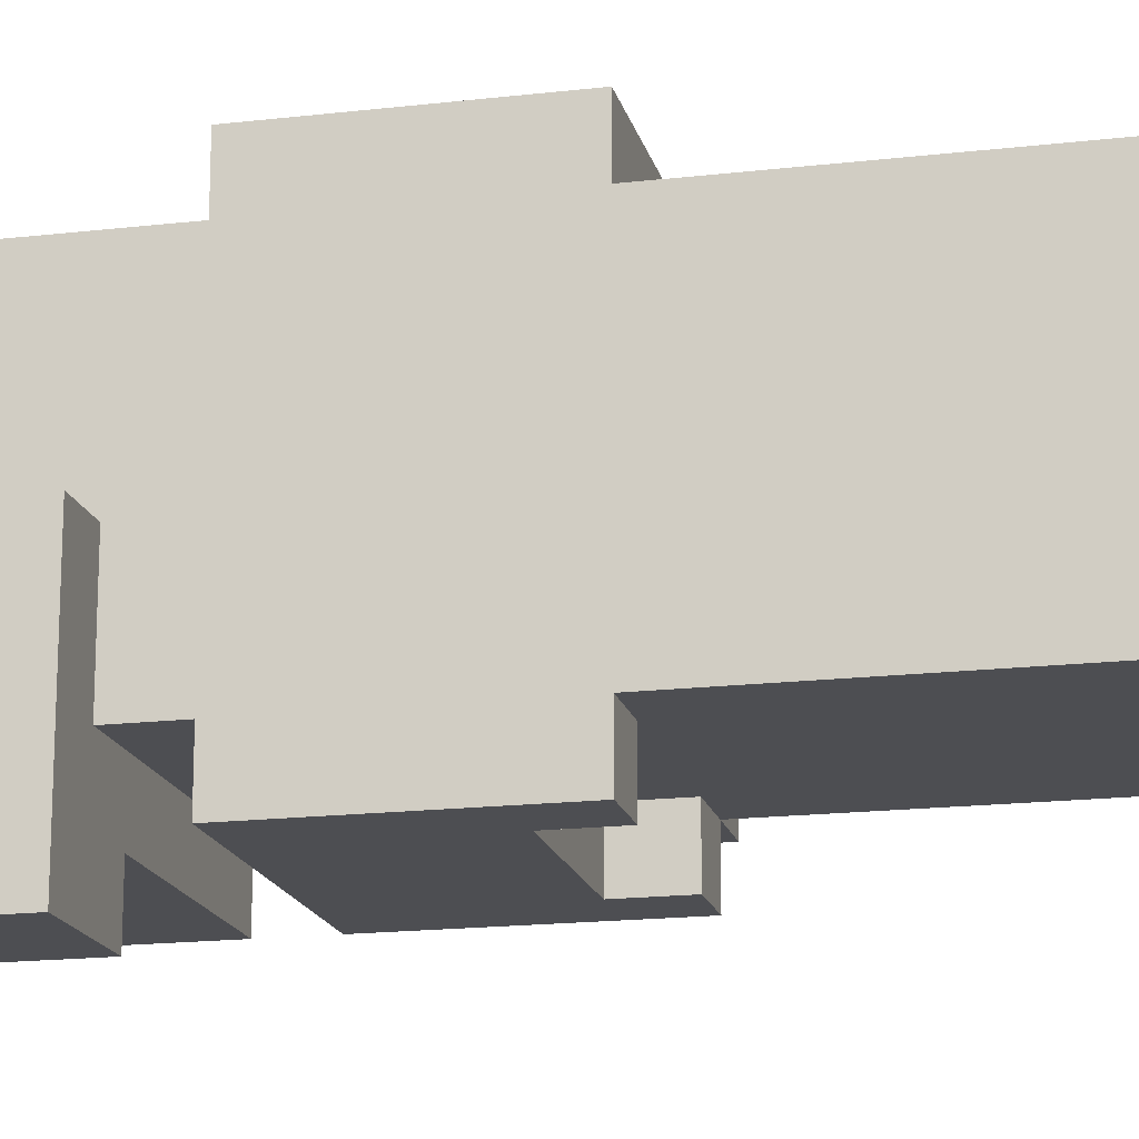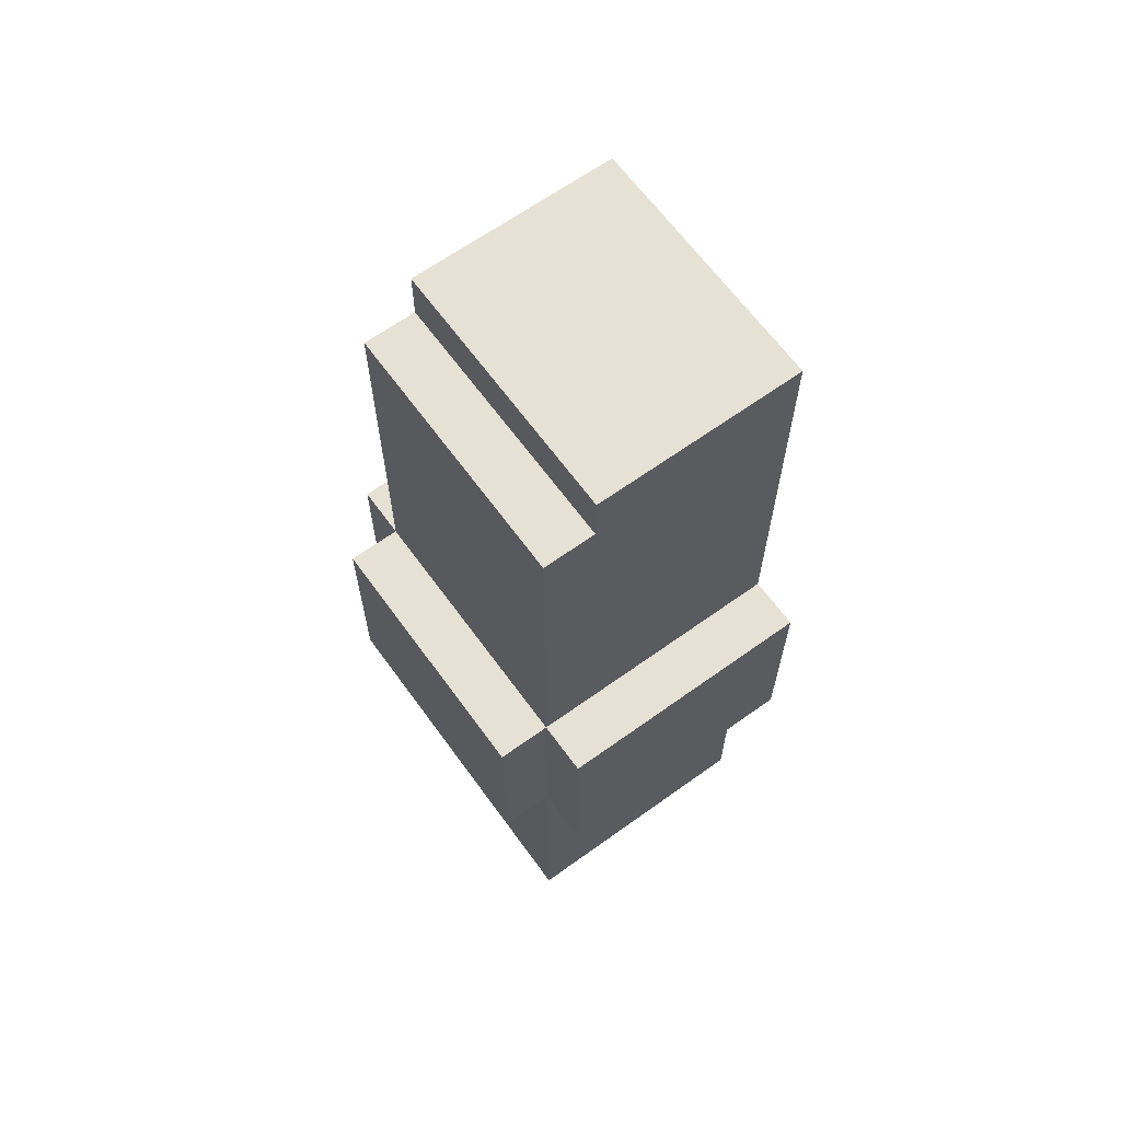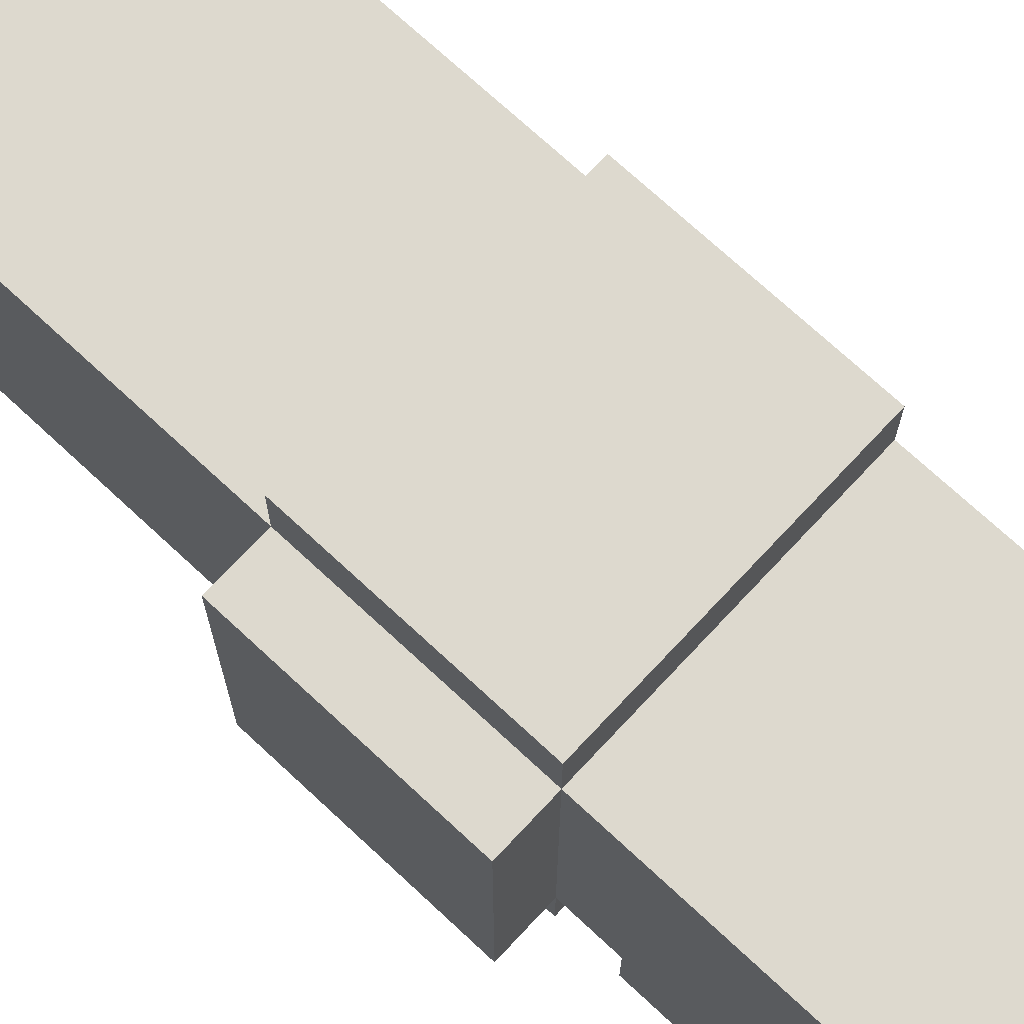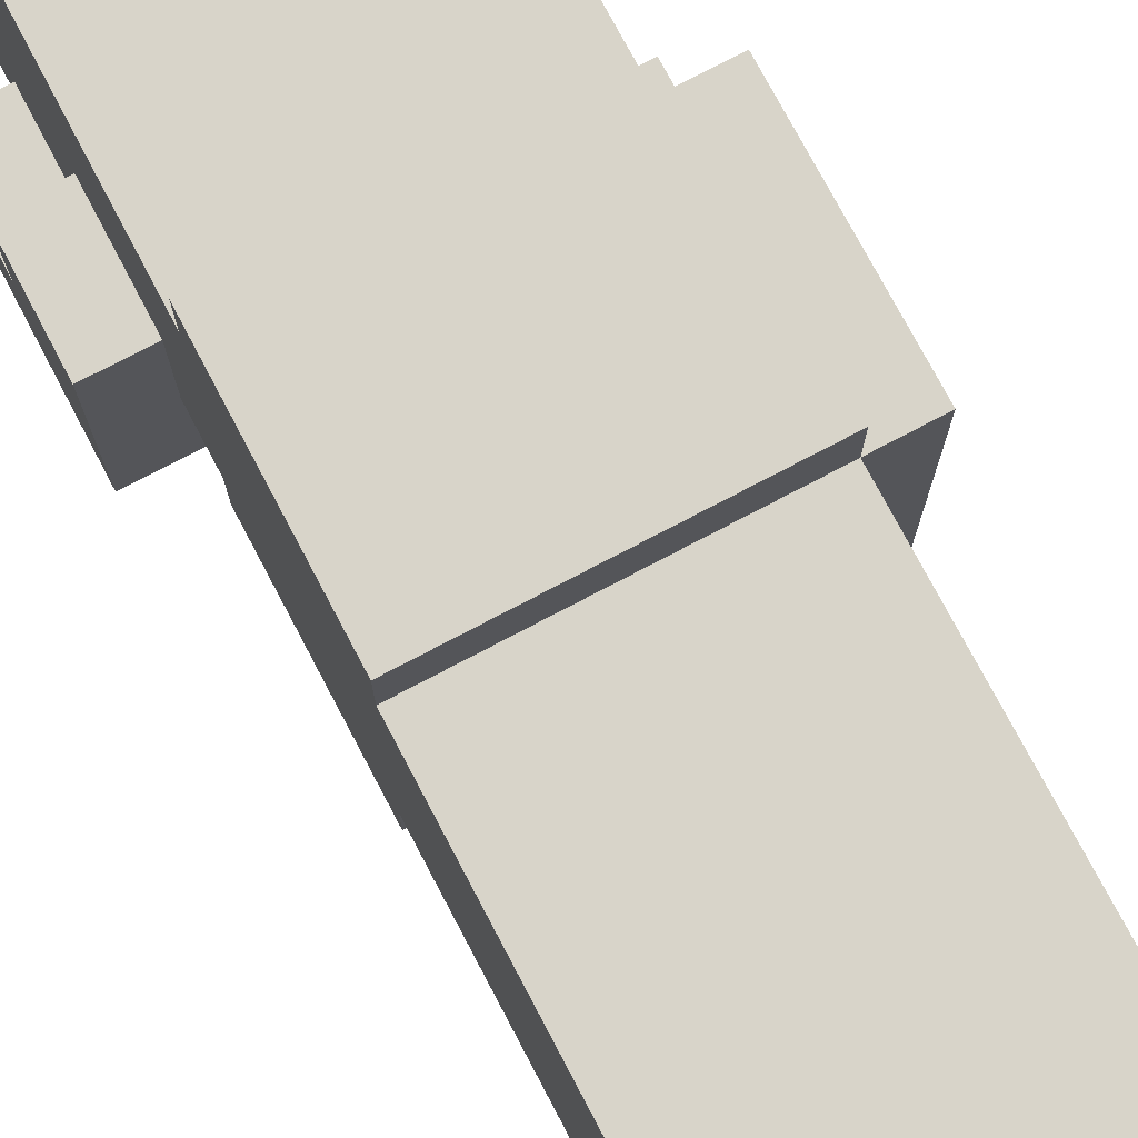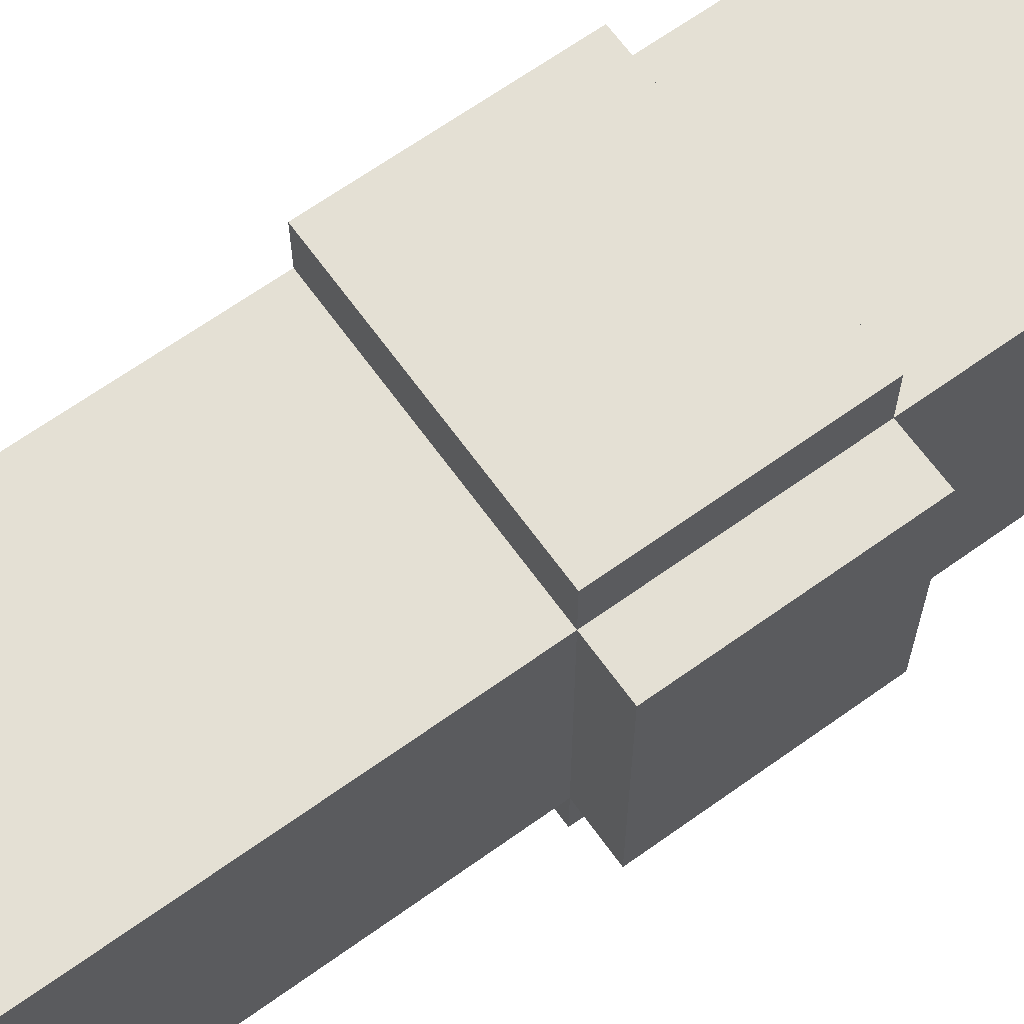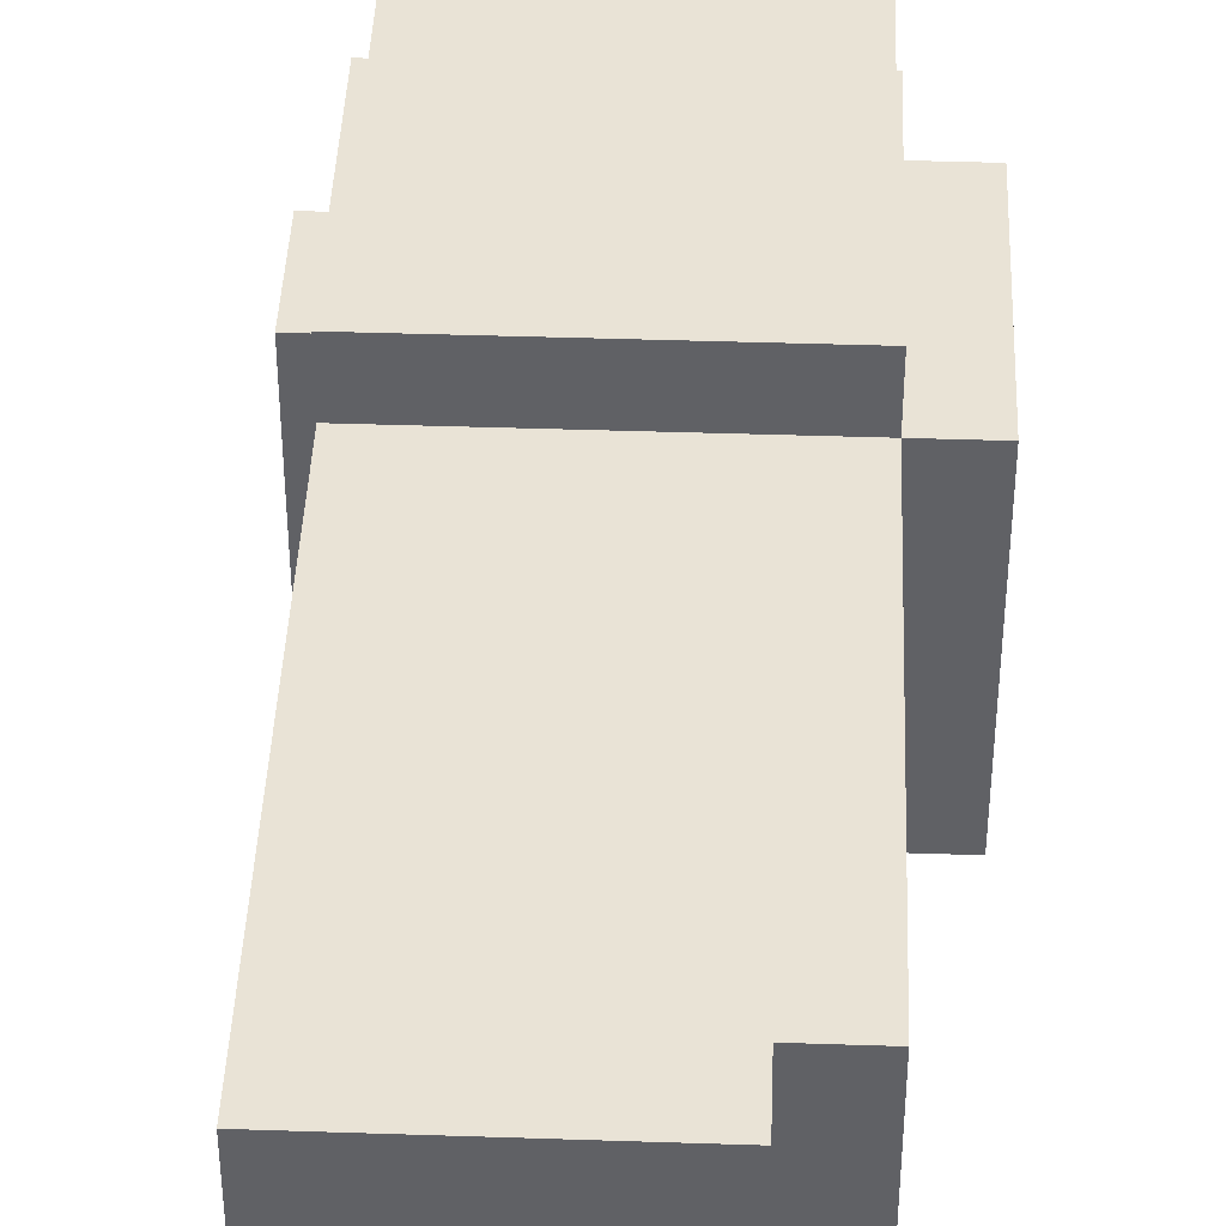
<metadata>
{"format":"obj","ext":"obj","renderer":"f3d","projection":"perspective","resolution":1024,"background":"white","views":[{"elev":-17.2,"azim":103.2,"up":"+Z"},{"elev":64.8,"azim":-35.9,"up":"+Y"},{"elev":71.7,"azim":-47.0,"up":"+Z"},{"elev":75.5,"azim":152.2,"up":"+Z"},{"elev":66.1,"azim":-125.7,"up":"+Z"},{"elev":42.0,"azim":-177.7,"up":"+Z"}]}
</metadata>
<code>
o
v 2.2 2.4 -0.1
v 2.2 2.4 -0.3
v 2.2 2.6 0.1
v 2.2 2.6 -0.1
v 2.2 2.8 0.1
v 2.2 2.8 -0.3
v 2.1 2.3 0.4
v 2.1 2.3 -0.2
v 2.1 2.4 -0.1
v 2.1 2.4 -0.2
v 2.1 2.6 0.1
v 2.1 2.6 -0.1
v 2.1 2.8 0.4
v 2.1 2.8 0.1
v 2.1 2.8 -0.1
v 2.1 2.9 0.5
v 2.1 2.9 0.4
v 2.1 2.9 -0.1
v 2.1 2.9 -0.2
v 2.1 3.3 0.5
v 2.1 3.3 0.4
v 2.1 3.3 -0.1
v 2.1 3.3 -0.2
v 2.1 4.1 0.4
v 2.1 4.1 -0.1
v 1.7 3.2 -0.1
v 1.7 3.2 -0.2
v 1.7 3.3 -0.1
v 1.7 3.3 -0.2
v 2 2.4 -0.2
v 2 2.4 -0.3
v 2 2.7 -0.2
v 2 2.8 -0.2
v 2 2.8 -0.3
v 2 3.2 -0.1
v 2 3.2 -0.2
v 2 3.3 -0.1
v 2 3.3 -0.2
v 1.7 4 0.4
v 1.7 4 -0.1
v 1.7 4.1 0.4
v 1.7 4.1 -0.1
v 1.6 2.3 0.4
v 1.6 2.3 -0.2
v 1.6 2.8 -0.1
v 1.6 2.8 -0.2
v 1.6 2.9 0.5
v 1.6 2.9 0.4
v 1.6 2.9 -0.1
v 1.6 2.9 -0.2
v 1.6 3.3 0.5
v 1.6 3.3 0.4
v 1.6 3.3 -0.1
v 1.6 3.3 -0.2
v 1.6 4 0.4
v 1.6 4 -0.1
v 1.5 2.9 0.4
v 1.5 2.9 -0.1
v 1.5 3.3 0.4
v 1.5 3.3 -0.1
v 2.1 2.9 0.5
v 2.1 3.3 0.5
v 1.6 2.9 0.5
v 1.6 3.3 0.5
v 2.1 2.3 0.4
v 2.1 2.8 0.4
v 2.1 2.9 0.4
v 2.1 3.3 0.4
v 2.1 4.1 0.4
v 2 2.3 0.4
v 2 2.4 0.4
v 2 2.7 0.4
v 2 2.8 0.4
v 1.9 2.4 0.4
v 1.9 2.5 0.4
v 1.8 2.5 0.4
v 1.8 2.7 0.4
v 1.7 4 0.4
v 1.7 4.1 0.4
v 1.6 2.3 0.4
v 1.6 2.9 0.4
v 1.6 3.3 0.4
v 1.6 4 0.4
v 1.5 2.9 0.4
v 1.5 3.3 0.4
v 2.2 2.6 0.1
v 2.2 2.8 0.1
v 2.1 2.6 0.1
v 2.1 2.8 0.1
v 2.2 2.4 -0.1
v 2.2 2.6 -0.1
v 2.1 2.4 -0.1
v 2.1 2.6 -0.1
v 2.1 2.8 -0.1
v 2.1 2.9 -0.1
v 2.1 3.3 -0.1
v 2.1 4.1 -0.1
v 2 3.2 -0.1
v 2 3.3 -0.1
v 1.7 3.2 -0.1
v 1.7 3.3 -0.1
v 1.7 4 -0.1
v 1.7 4.1 -0.1
v 1.6 2.8 -0.1
v 1.6 2.9 -0.1
v 1.6 3.3 -0.1
v 1.6 4 -0.1
v 1.5 2.9 -0.1
v 1.5 3.3 -0.1
v 2.1 2.3 -0.2
v 2.1 2.4 -0.2
v 2.1 2.9 -0.2
v 2.1 3.3 -0.2
v 2 2.3 -0.2
v 2 2.4 -0.2
v 2 2.7 -0.2
v 2 2.8 -0.2
v 2 3.2 -0.2
v 2 3.3 -0.2
v 1.9 2.5 -0.2
v 1.9 2.7 -0.2
v 1.8 2.4 -0.2
v 1.8 2.5 -0.2
v 1.7 3.2 -0.2
v 1.7 3.3 -0.2
v 1.6 2.3 -0.2
v 1.6 2.8 -0.2
v 1.6 2.9 -0.2
v 1.6 3.3 -0.2
v 2.2 2.4 -0.3
v 2.2 2.8 -0.3
v 2 2.4 -0.3
v 2 2.8 -0.3
v 2.1 2.3 0.4
v 2 2.3 0.4
v 1.6 2.3 0.4
v 2.1 2.3 -0.2
v 2 2.3 -0.2
v 1.6 2.3 -0.2
v 2.2 2.4 -0.1
v 2.1 2.4 -0.1
v 2.1 2.4 -0.2
v 2 2.4 -0.2
v 2.2 2.4 -0.3
v 2 2.4 -0.3
v 2.2 2.6 0.1
v 2.1 2.6 0.1
v 2.2 2.6 -0.1
v 2.1 2.6 -0.1
v 2.1 2.9 0.5
v 1.6 2.9 0.5
v 2.1 2.9 0.4
v 1.6 2.9 0.4
v 1.5 2.9 0.4
v 2.1 2.9 -0.1
v 1.6 2.9 -0.1
v 1.5 2.9 -0.1
v 2.1 2.9 -0.2
v 1.6 2.9 -0.2
v 2.2 2.8 0.1
v 2.1 2.8 0.1
v 2.1 2.8 -0.1
v 1.6 2.8 -0.1
v 2 2.8 -0.2
v 1.6 2.8 -0.2
v 2.2 2.8 -0.3
v 2 2.8 -0.3
v 2 3.2 -0.1
v 1.7 3.2 -0.1
v 2 3.2 -0.2
v 1.7 3.2 -0.2
v 2.1 3.3 0.5
v 1.6 3.3 0.5
v 2.1 3.3 0.4
v 1.6 3.3 0.4
v 1.5 3.3 0.4
v 2.1 3.3 -0.1
v 2 3.3 -0.1
v 1.7 3.3 -0.1
v 1.6 3.3 -0.1
v 1.5 3.3 -0.1
v 2.1 3.3 -0.2
v 2 3.3 -0.2
v 1.7 3.3 -0.2
v 1.6 3.3 -0.2
v 1.7 4 0.4
v 1.6 4 0.4
v 1.7 4 -0.1
v 1.6 4 -0.1
v 2.1 4.1 0.4
v 1.7 4.1 0.4
v 2.1 4.1 -0.1
v 1.7 4.1 -0.1
f 1 2 4
f 3 4 5
f 4 2 6
f 5 4 6
f 7 8 9
f 9 8 10
f 7 9 11
f 11 9 12
f 7 11 13
f 13 11 14
f 13 14 17
f 14 15 17
f 17 15 18
f 17 18 20
f 18 19 20
f 16 17 20
f 20 19 21
f 21 19 22
f 22 19 23
f 21 22 24
f 24 22 25
f 26 27 28
f 28 27 29
f 32 31 30
f 33 31 32
f 34 31 33
f 37 36 35
f 38 36 37
f 41 40 39
f 42 40 41
f 45 44 43
f 46 44 45
f 48 45 43
f 49 45 48
f 51 48 47
f 52 48 51
f 53 50 49
f 54 50 53
f 55 53 52
f 56 53 55
f 59 58 57
f 60 58 59
f 61 62 63
f 63 62 64
f 65 66 70
f 70 66 71
f 71 66 72
f 66 67 73
f 72 66 73
f 71 72 74
f 70 71 74
f 74 72 75
f 74 75 76
f 75 72 76
f 72 73 77
f 76 72 77
f 68 69 78
f 78 69 79
f 74 76 80
f 70 74 80
f 76 77 80
f 77 73 81
f 80 77 81
f 73 67 81
f 68 78 82
f 82 78 83
f 81 82 84
f 84 82 85
f 86 87 88
f 88 87 89
f 90 91 92
f 92 91 93
f 99 97 96
f 100 99 98
f 101 97 99
f 101 99 100
f 102 97 101
f 103 97 102
f 104 95 94
f 105 95 104
f 106 102 101
f 107 102 106
f 108 106 105
f 109 106 108
f 114 111 110
f 115 111 114
f 118 113 112
f 119 113 118
f 120 116 115
f 121 117 116
f 121 116 120
f 122 120 115
f 122 115 114
f 123 121 120
f 123 120 122
f 124 118 112
f 126 122 114
f 126 123 122
f 127 117 121
f 127 123 126
f 127 121 123
f 128 125 124
f 128 124 112
f 129 125 128
f 132 131 130
f 133 131 132
f 134 135 137
f 135 136 138
f 137 135 138
f 138 136 139
f 140 141 142
f 140 142 144
f 142 143 144
f 144 143 145
f 146 147 148
f 148 147 149
f 150 151 152
f 152 151 153
f 153 154 156
f 156 154 157
f 155 156 158
f 158 156 159
f 162 161 160
f 164 163 162
f 165 163 164
f 166 162 160
f 166 164 162
f 167 164 166
f 170 169 168
f 171 169 170
f 174 173 172
f 175 173 174
f 180 176 175
f 181 176 180
f 182 178 177
f 183 178 182
f 184 180 179
f 185 180 184
f 188 187 186
f 189 187 188
f 192 191 190
f 193 191 192

</code>
